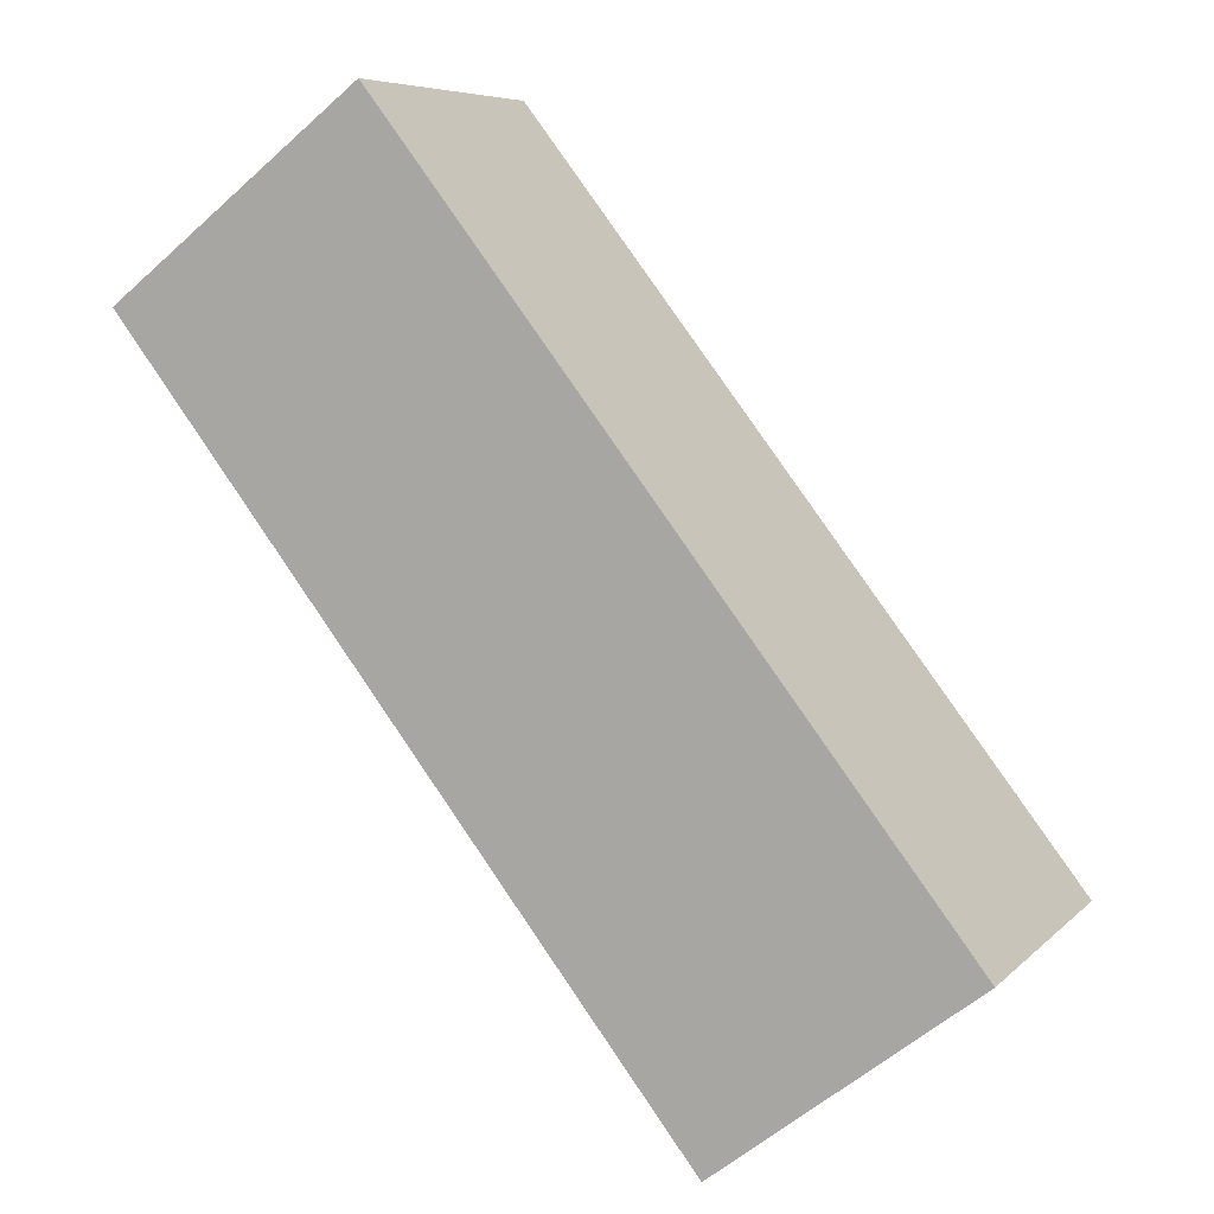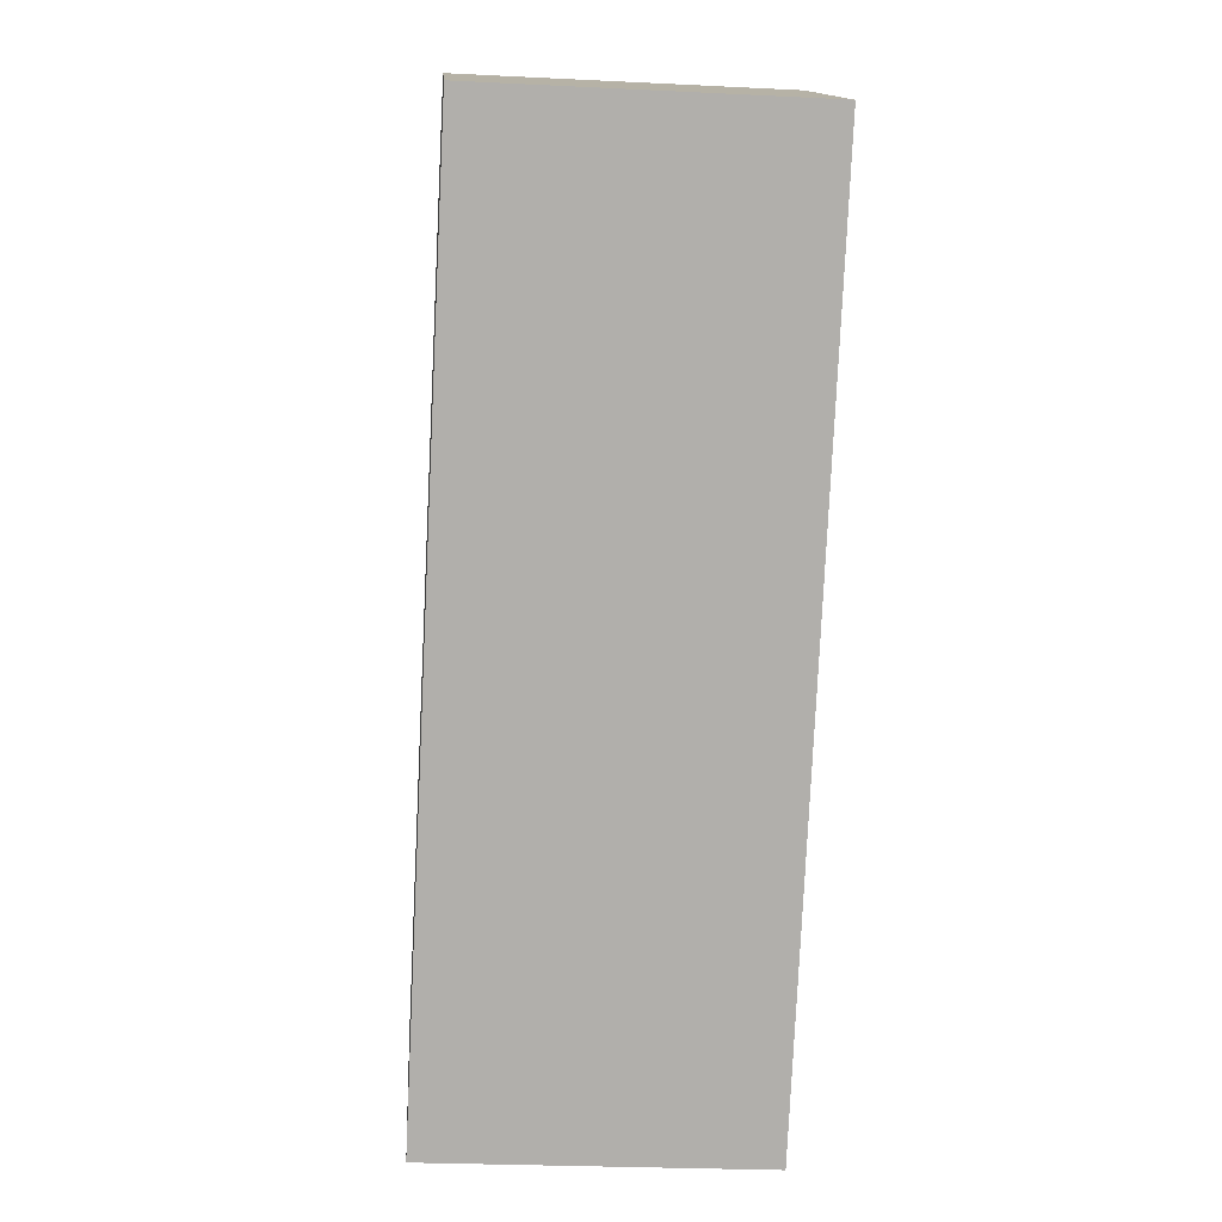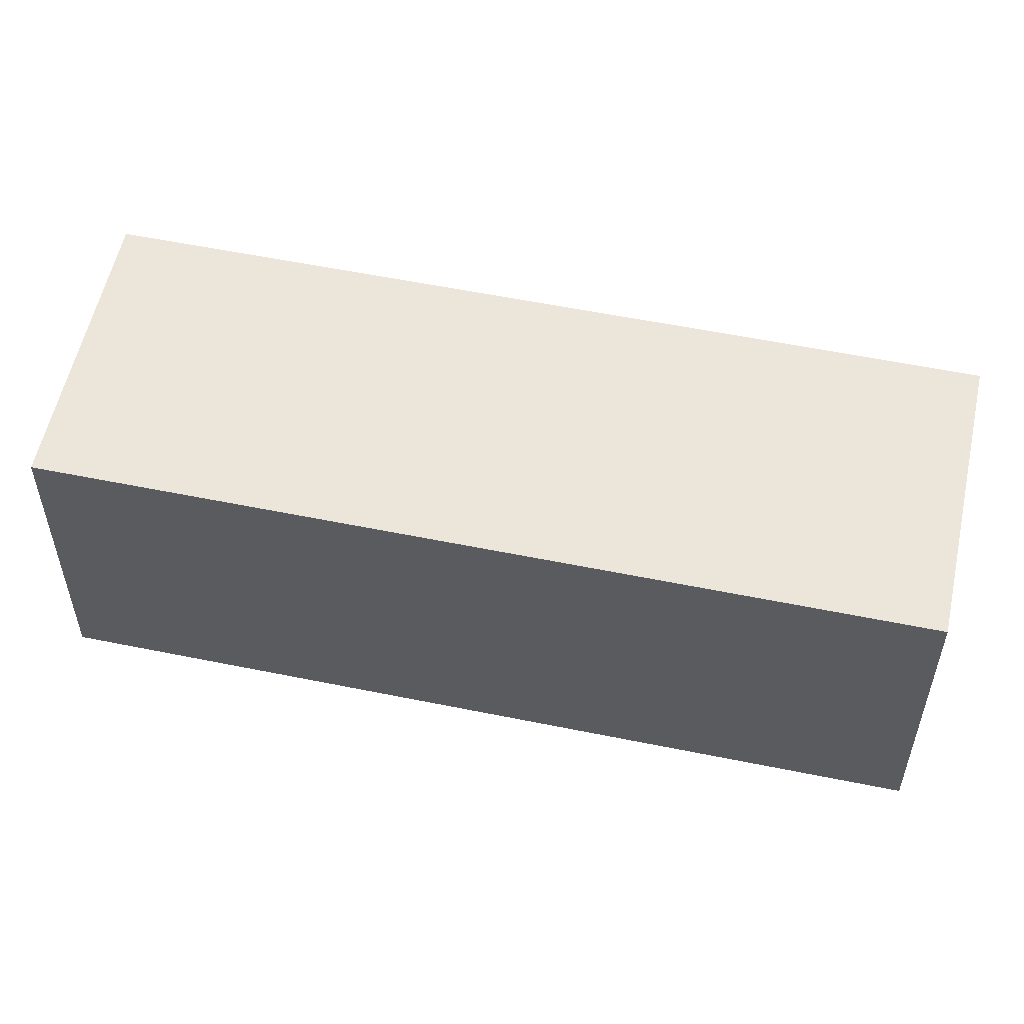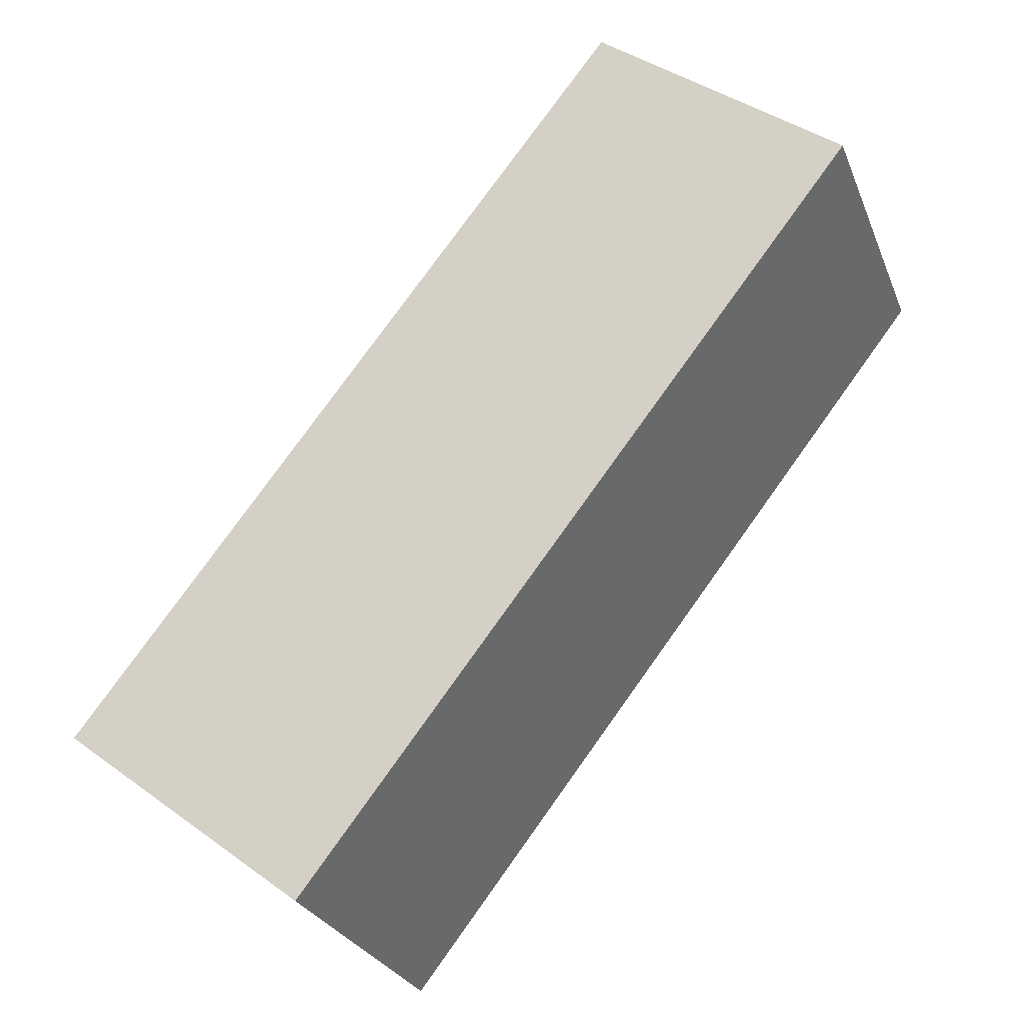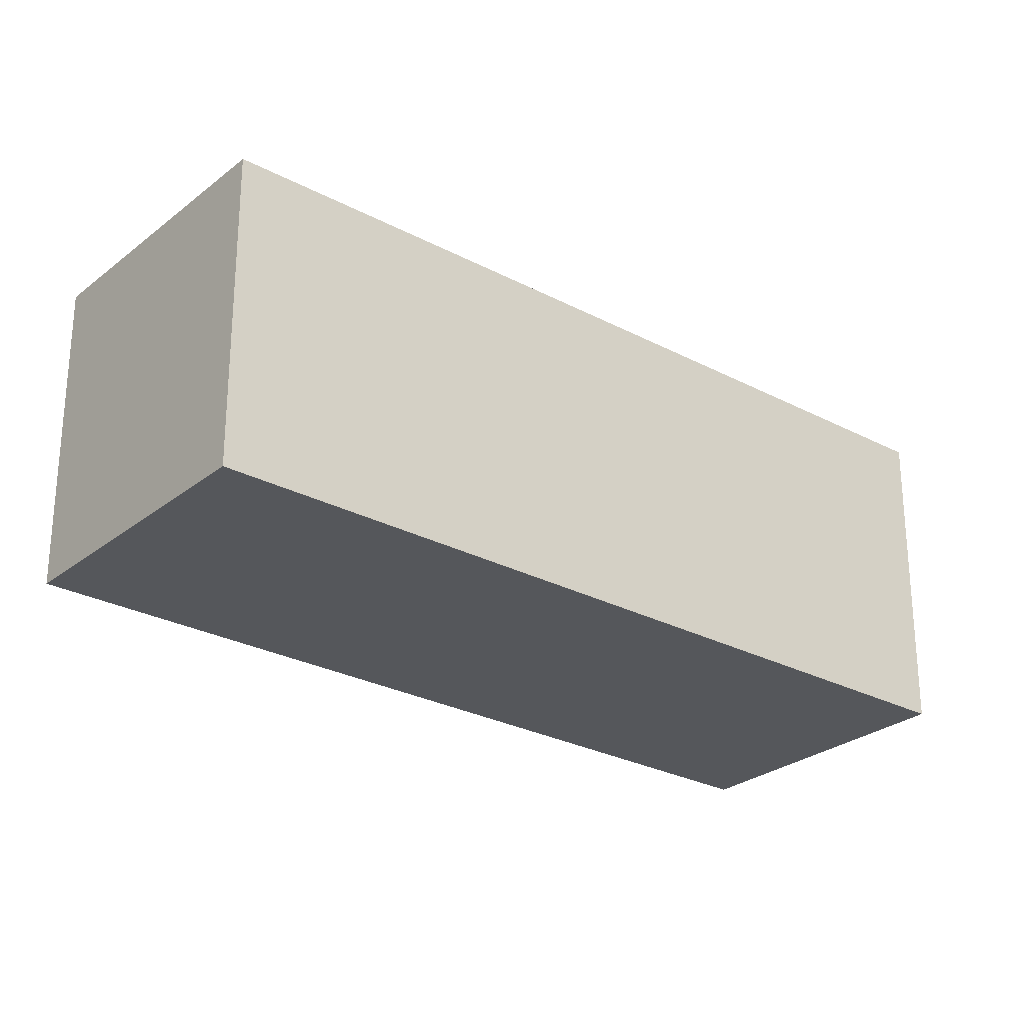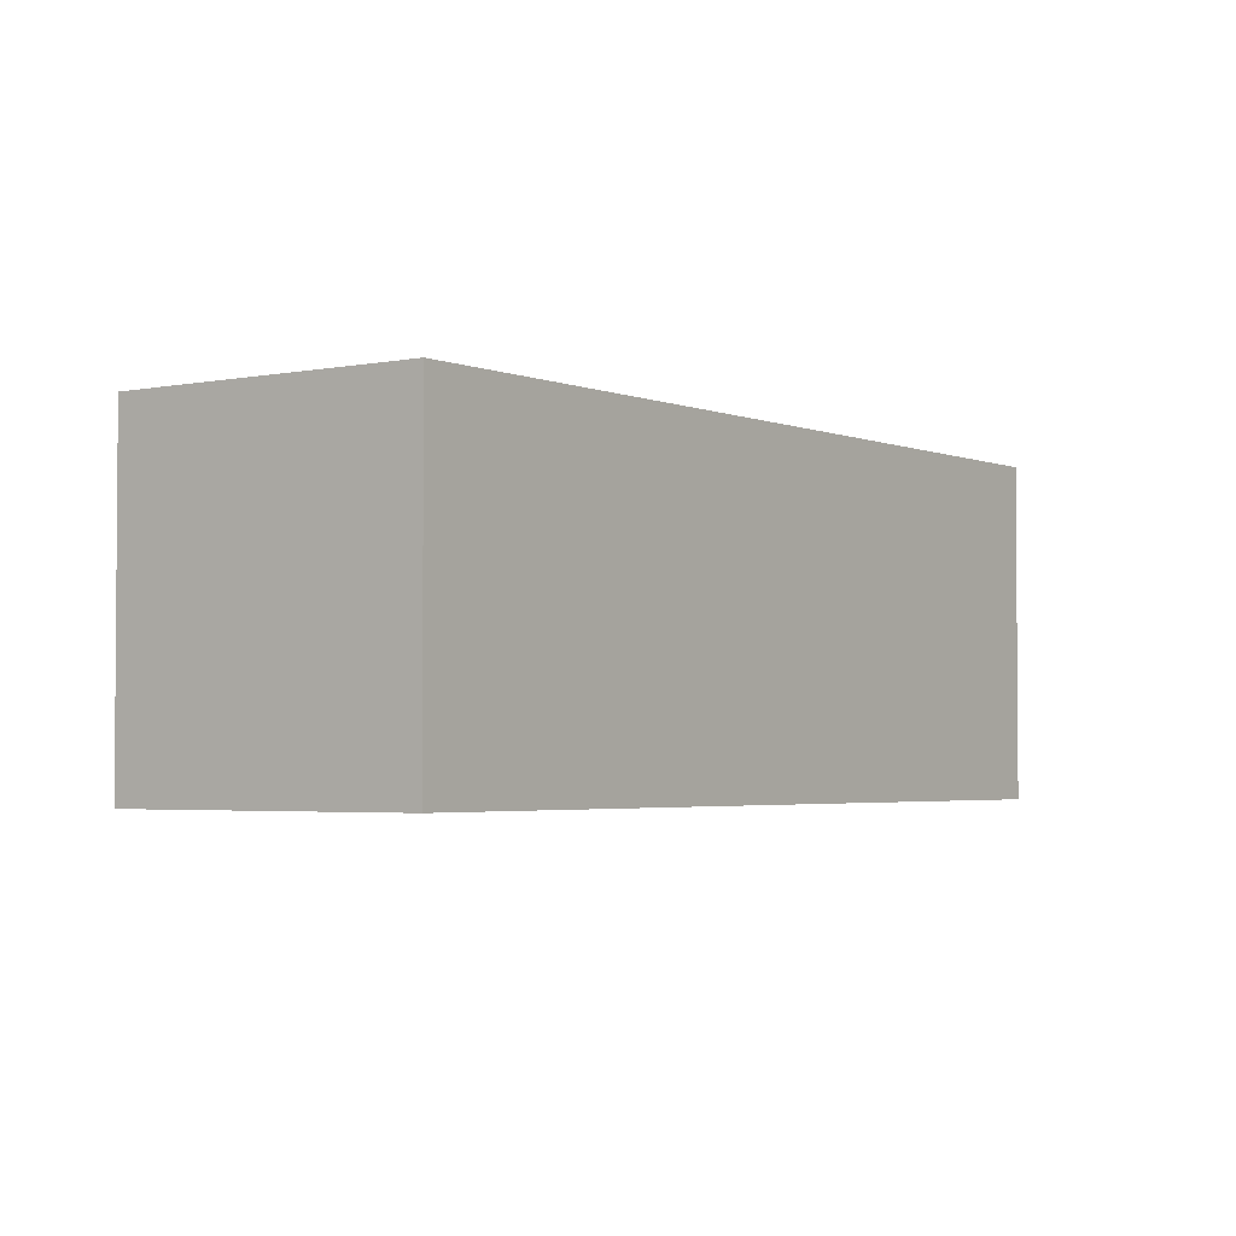
<metadata>
{"format":"obj","ext":"obj","renderer":"f3d","projection":"perspective","resolution":1024,"background":"white","views":[{"elev":6.9,"azim":-156.8,"up":"+Z"},{"elev":-25.8,"azim":85.5,"up":"+Z"},{"elev":55.9,"azim":-40.1,"up":"+Y"},{"elev":-26.9,"azim":18.7,"up":"+Z"},{"elev":-27.0,"azim":-91.6,"up":"+Y"},{"elev":-3.0,"azim":-106.4,"up":"+Y"}]}
</metadata>
<code>
v  8.228e-05 3.866 -0.0001222
v  9.505 3.866 6.242
v  2.914 3.866 -2.26
v  6.591 3.866 8.5
v  6.591 -5.205e-16 8.501
v  2.914 1.384e-16 -2.259
v  9.505 -3.822e-16 6.242
v  0 0 0
g defaultobject
f 1 2 3
f 2 1 4
f 5 6 7
f 6 5 8
f 4 8 5
f 8 4 1
f 7 4 5
f 4 7 2
f 6 2 7
f 2 6 3
f 1 6 8
f 6 1 3

</code>
